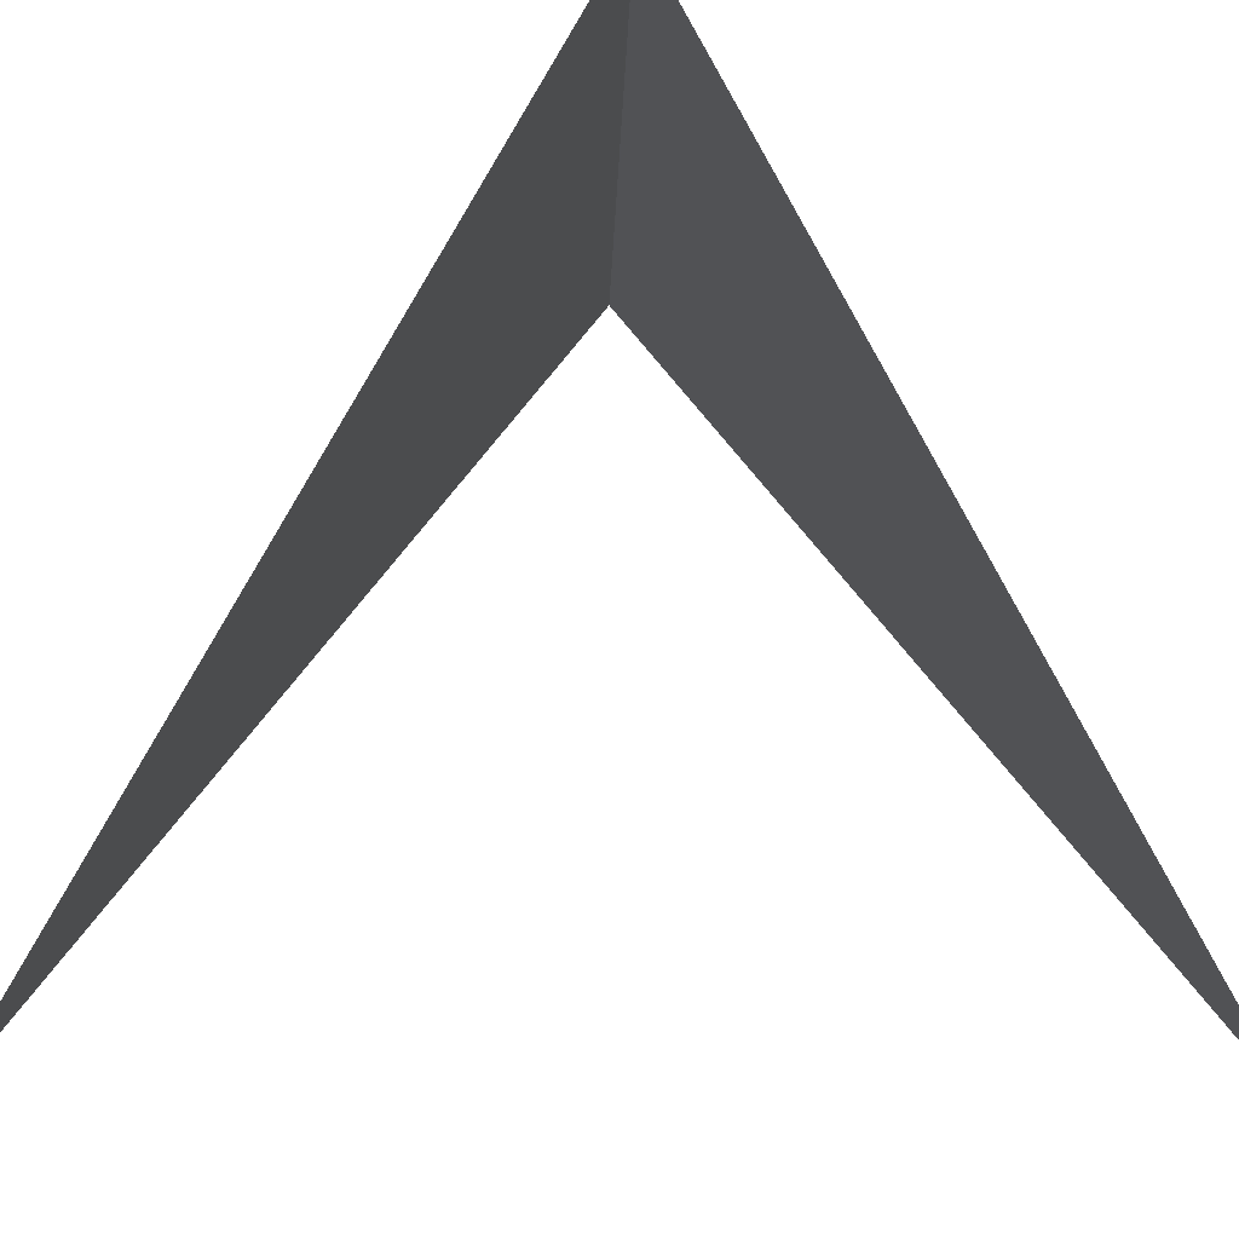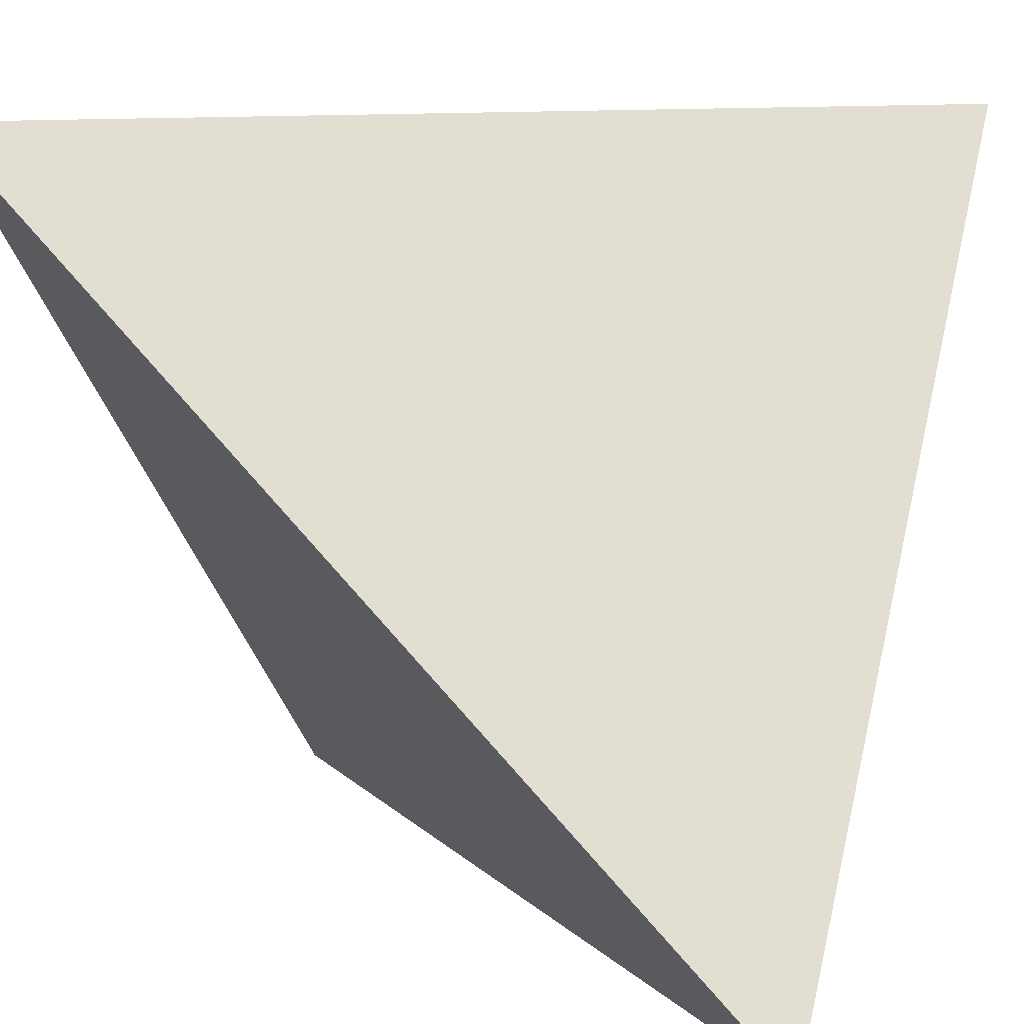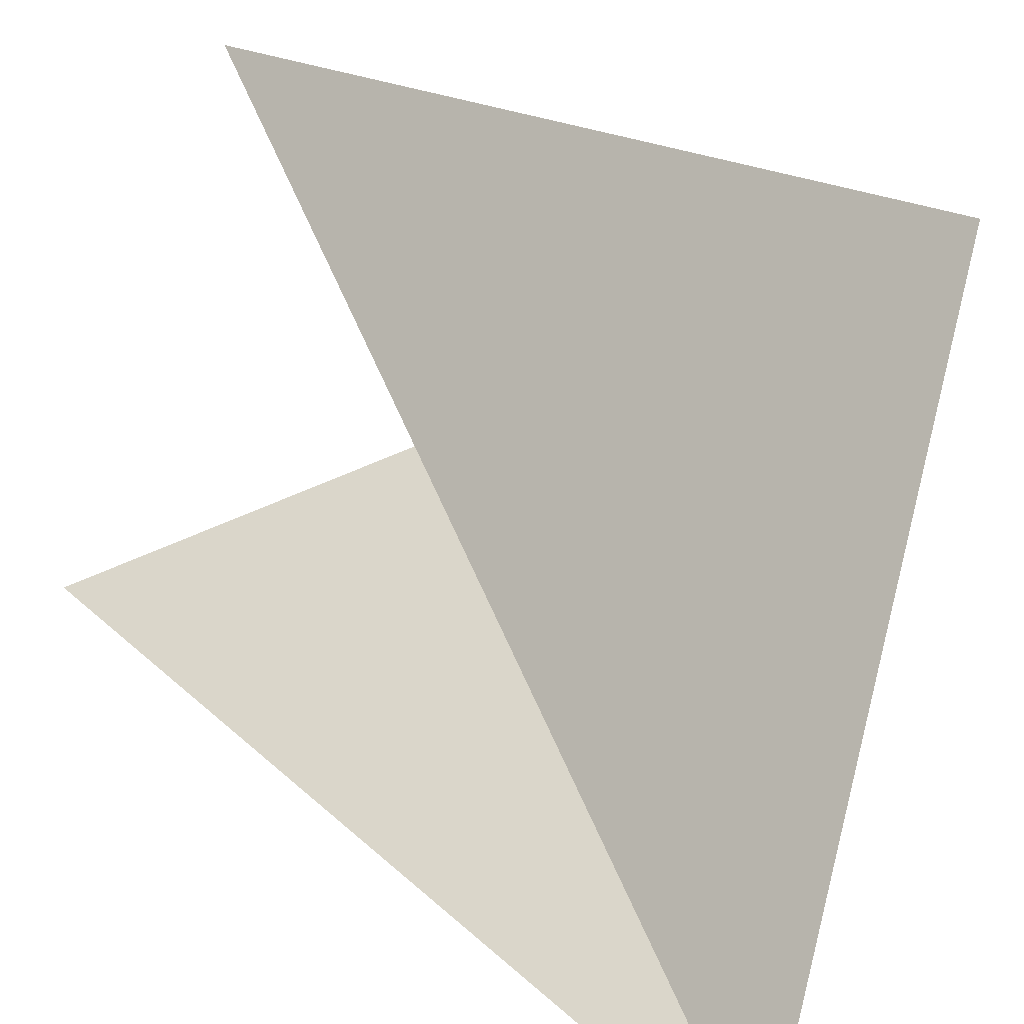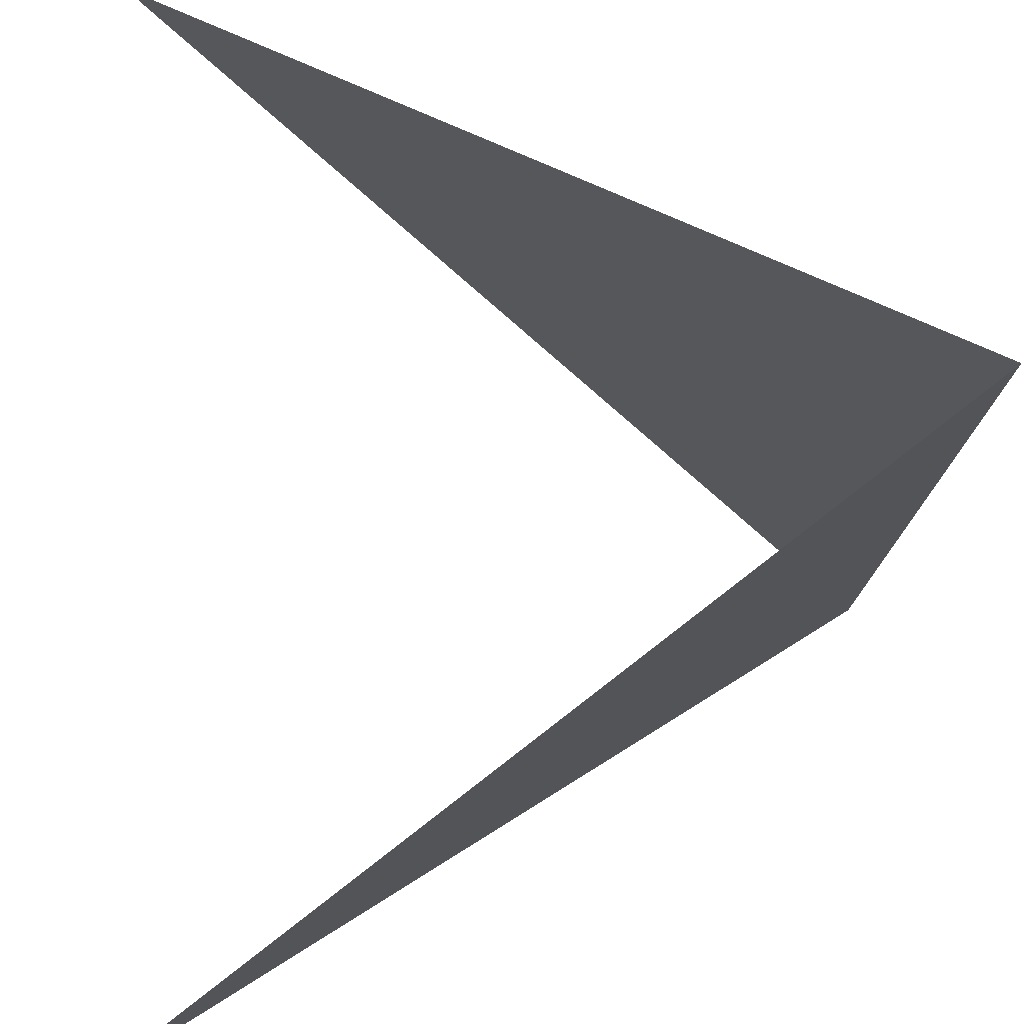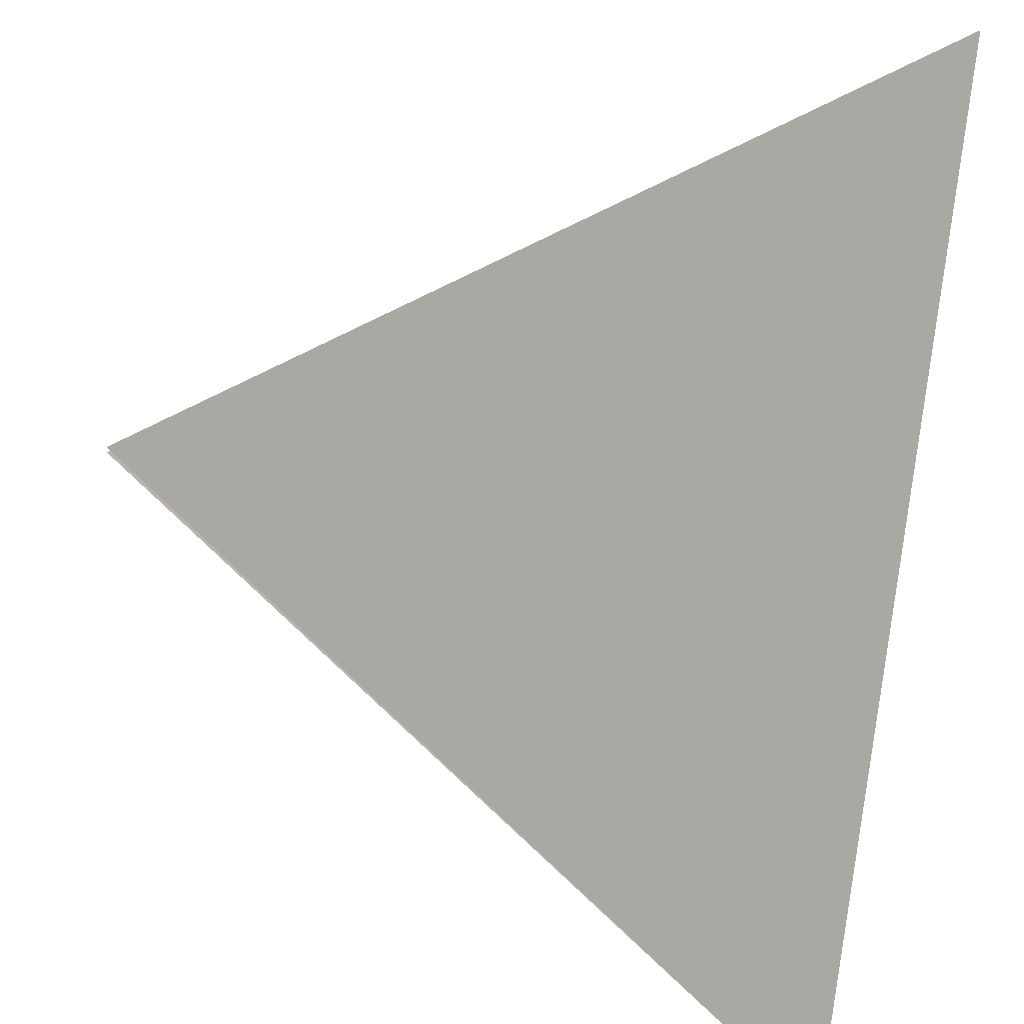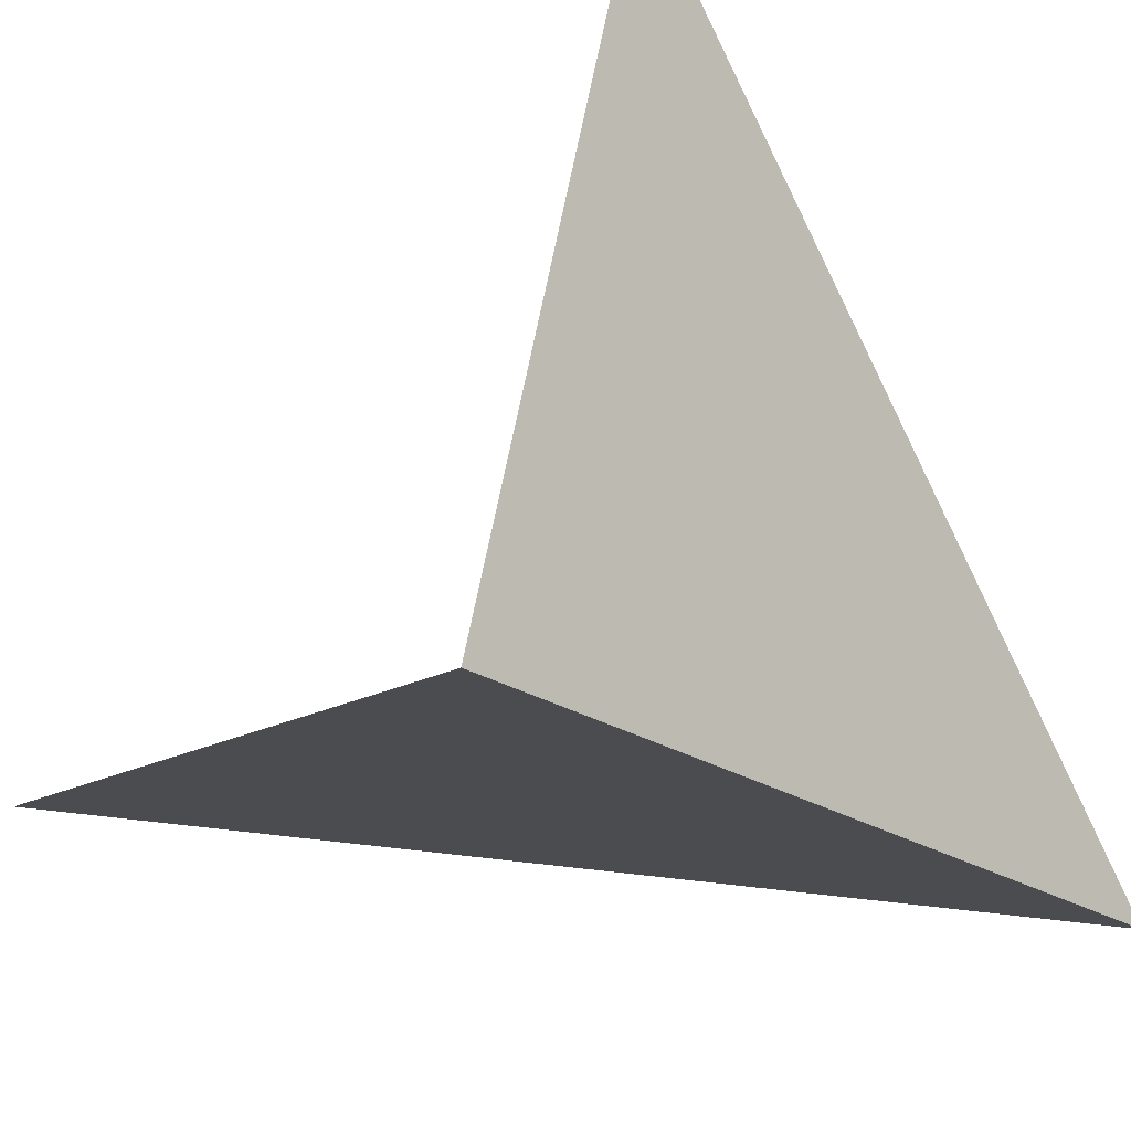
<metadata>
{"format":"obj","ext":"obj","renderer":"f3d","projection":"perspective","resolution":1024,"background":"white","views":[{"elev":-7.8,"azim":43.9,"up":"+Y"},{"elev":10.5,"azim":-160.7,"up":"+Z"},{"elev":-72.4,"azim":68.3,"up":"+Z"},{"elev":32.8,"azim":90.0,"up":"+Z"},{"elev":-44.6,"azim":77.8,"up":"+Z"},{"elev":40.9,"azim":142.8,"up":"+Z"}]}
</metadata>
<code>
v 0.5 -0 0.5
v 0.5 -1.023 -0.5
v -0.5 0 -0.5
v -0.5 -1.023 0.5
f 1 2 3
f 4 1 3

</code>
